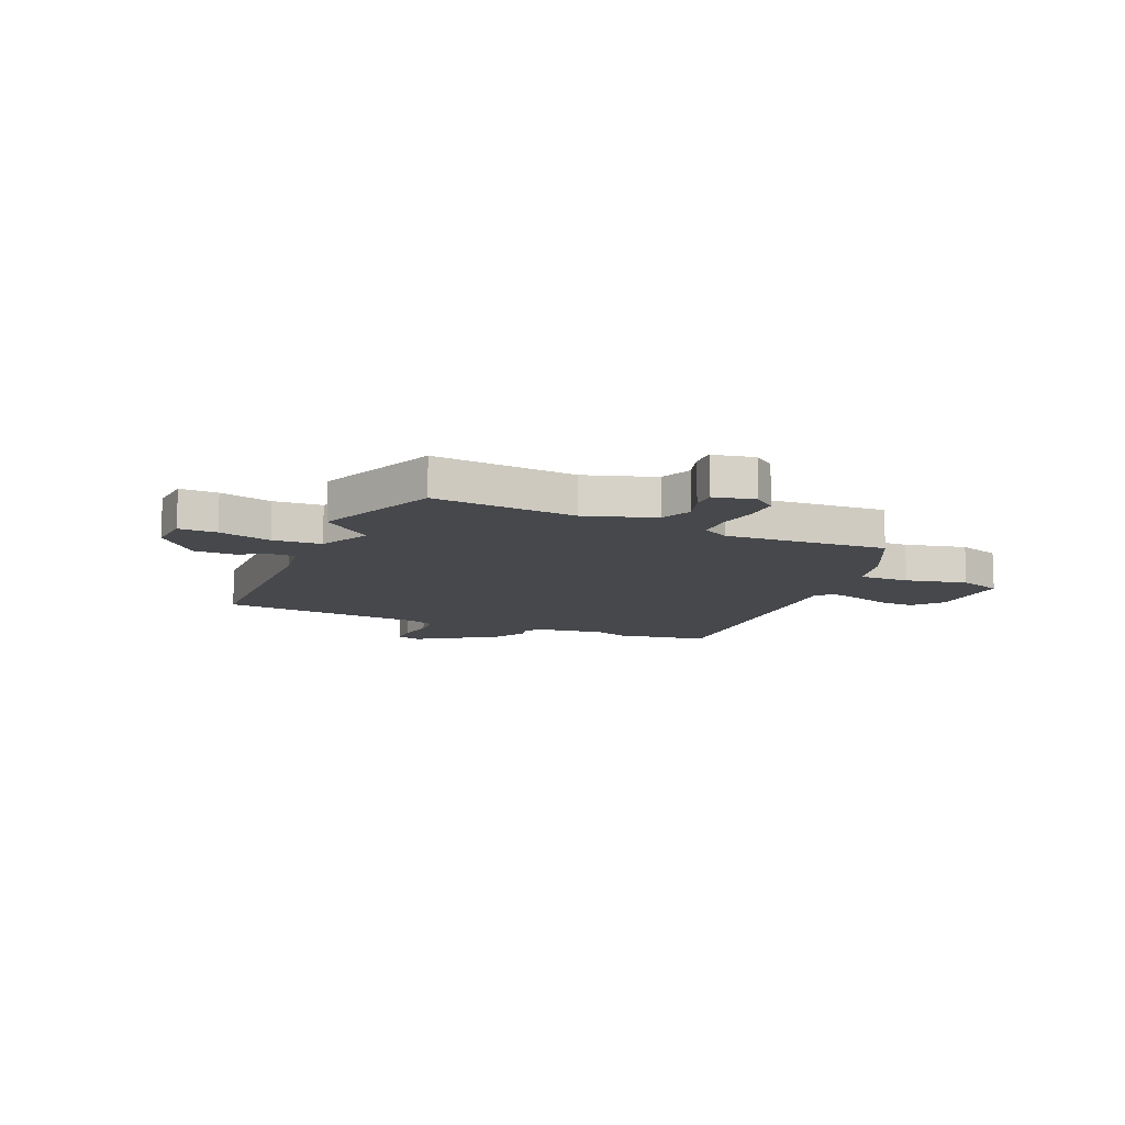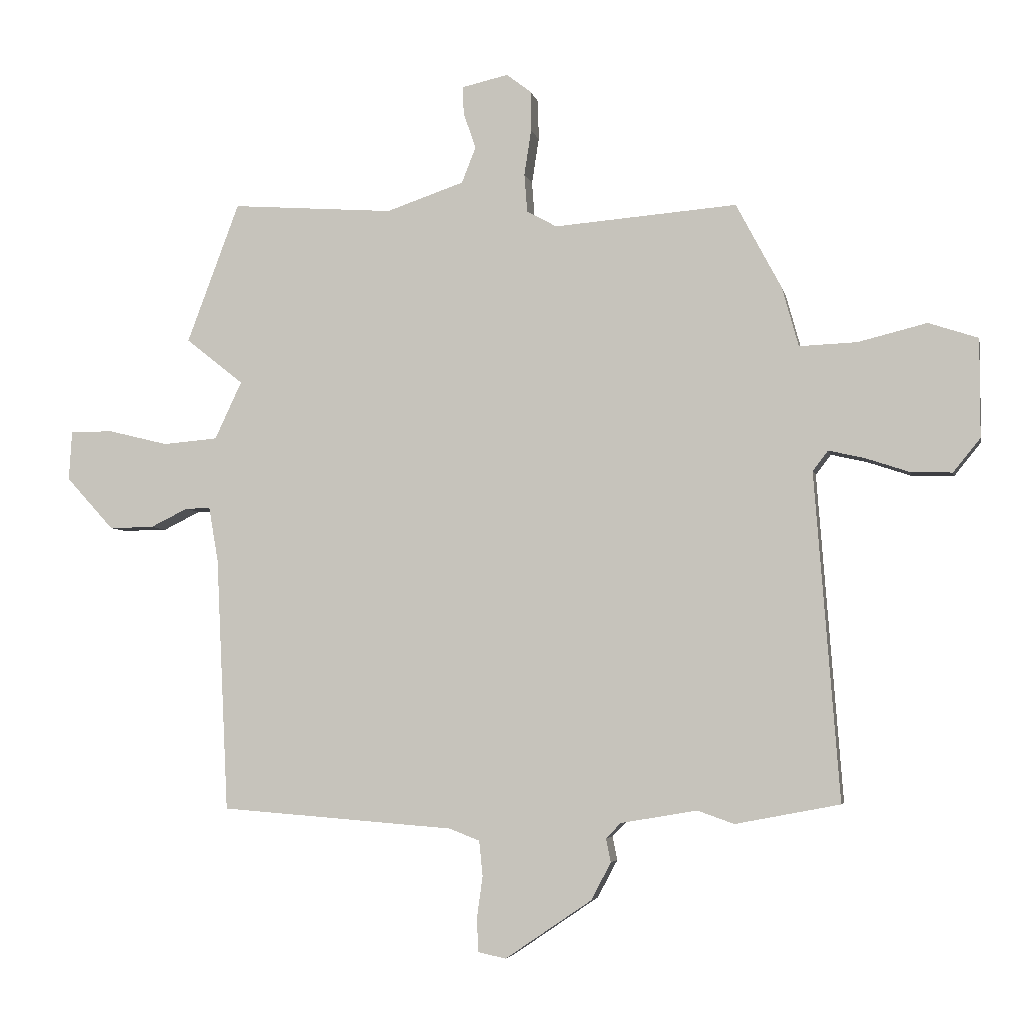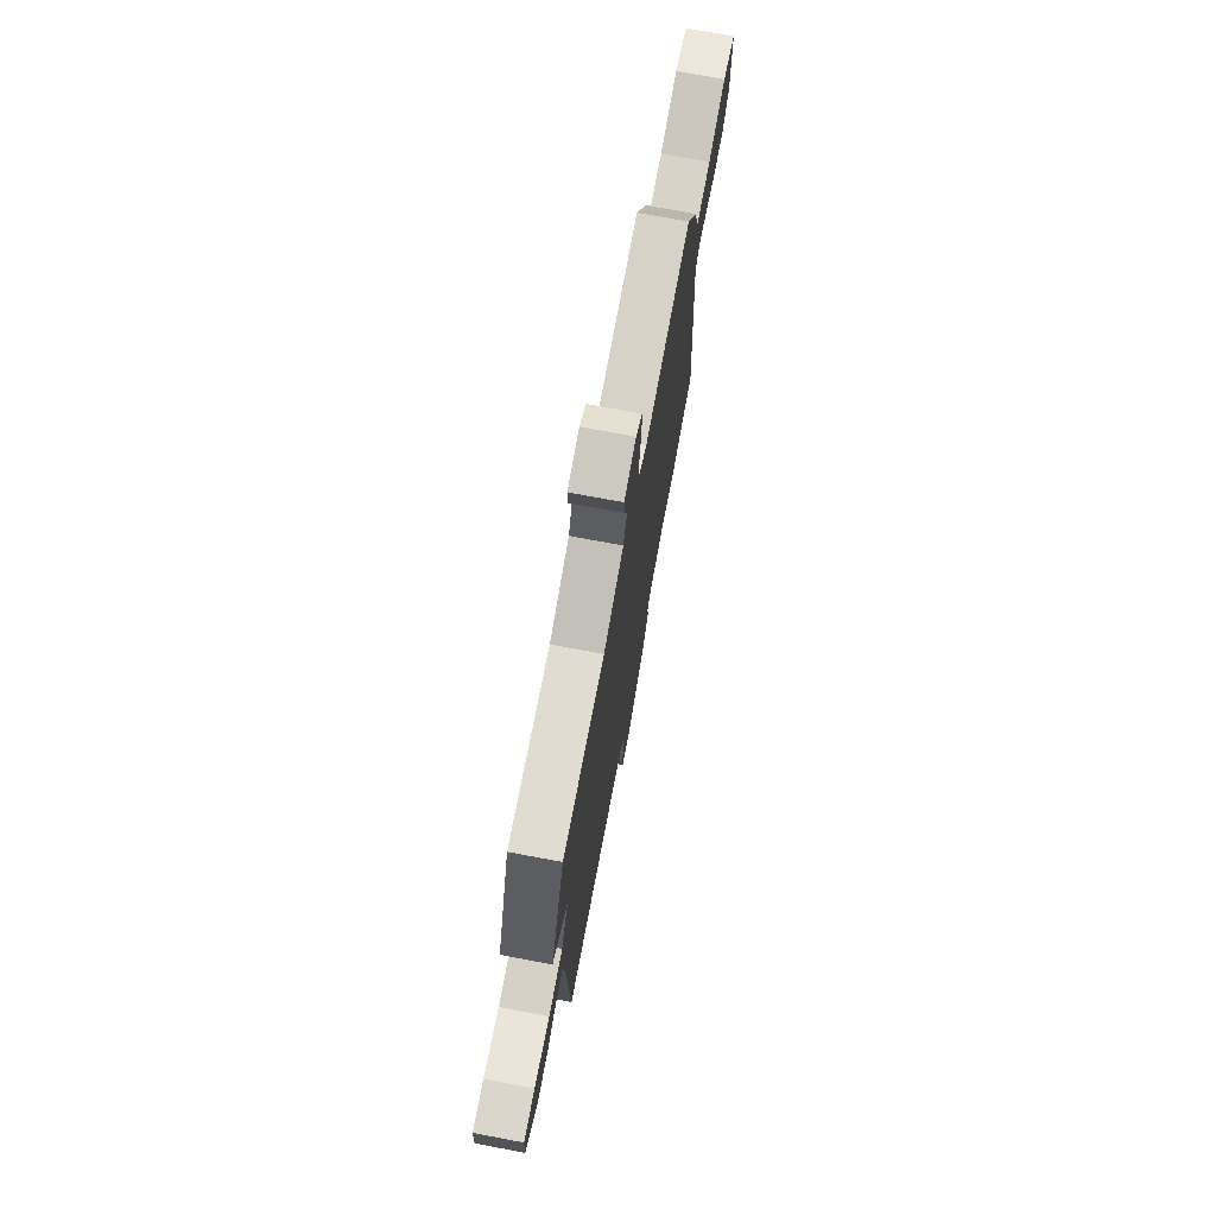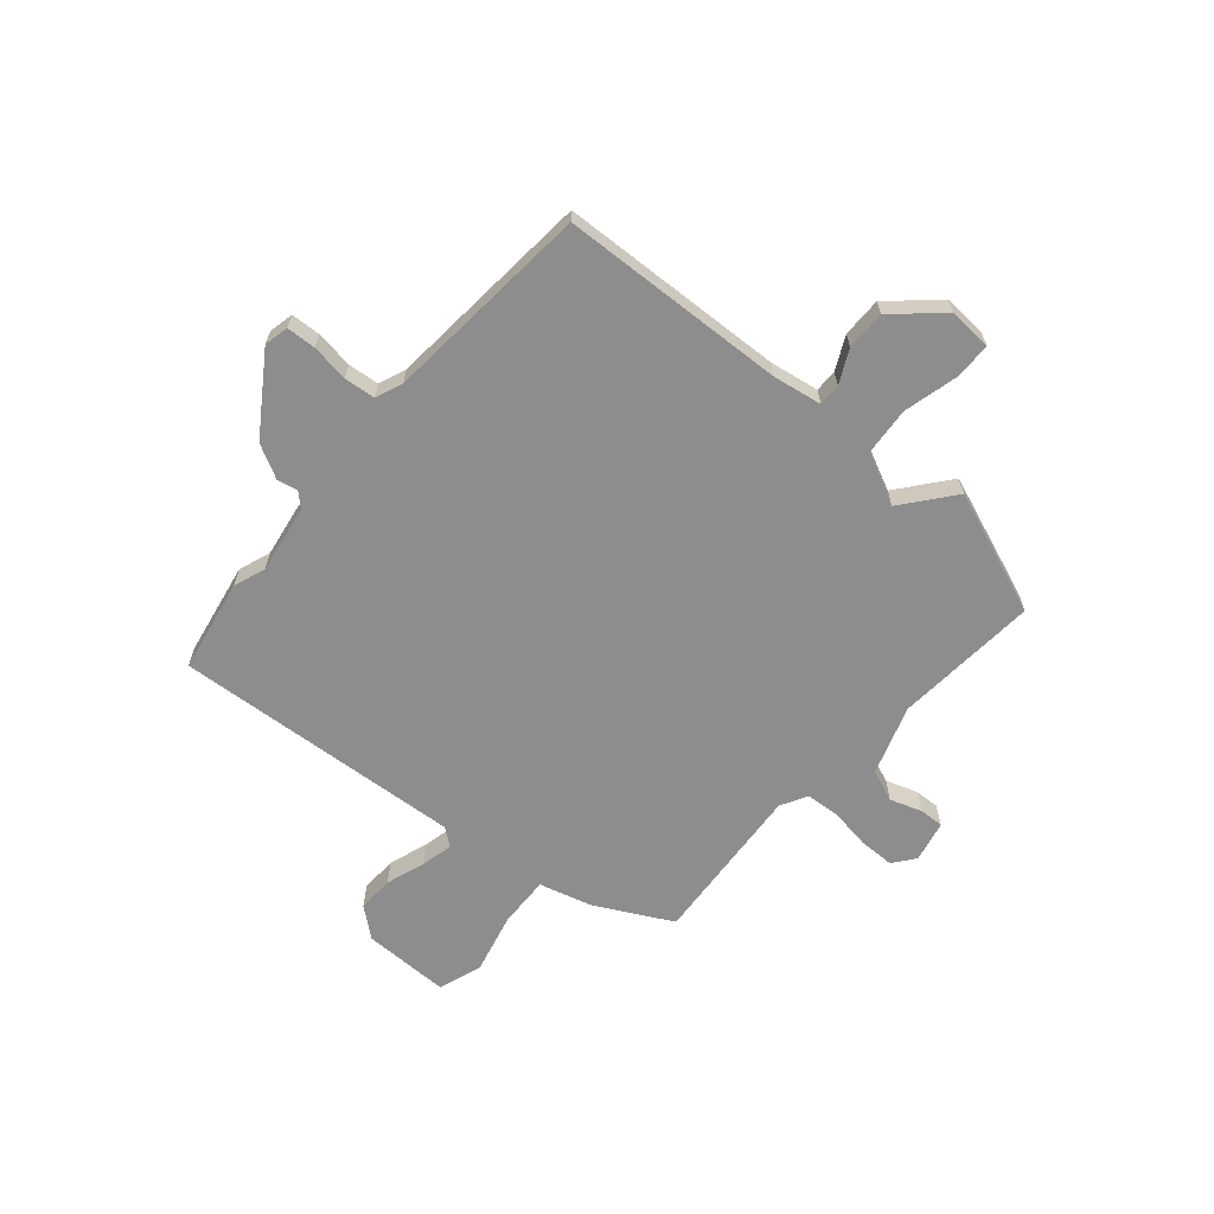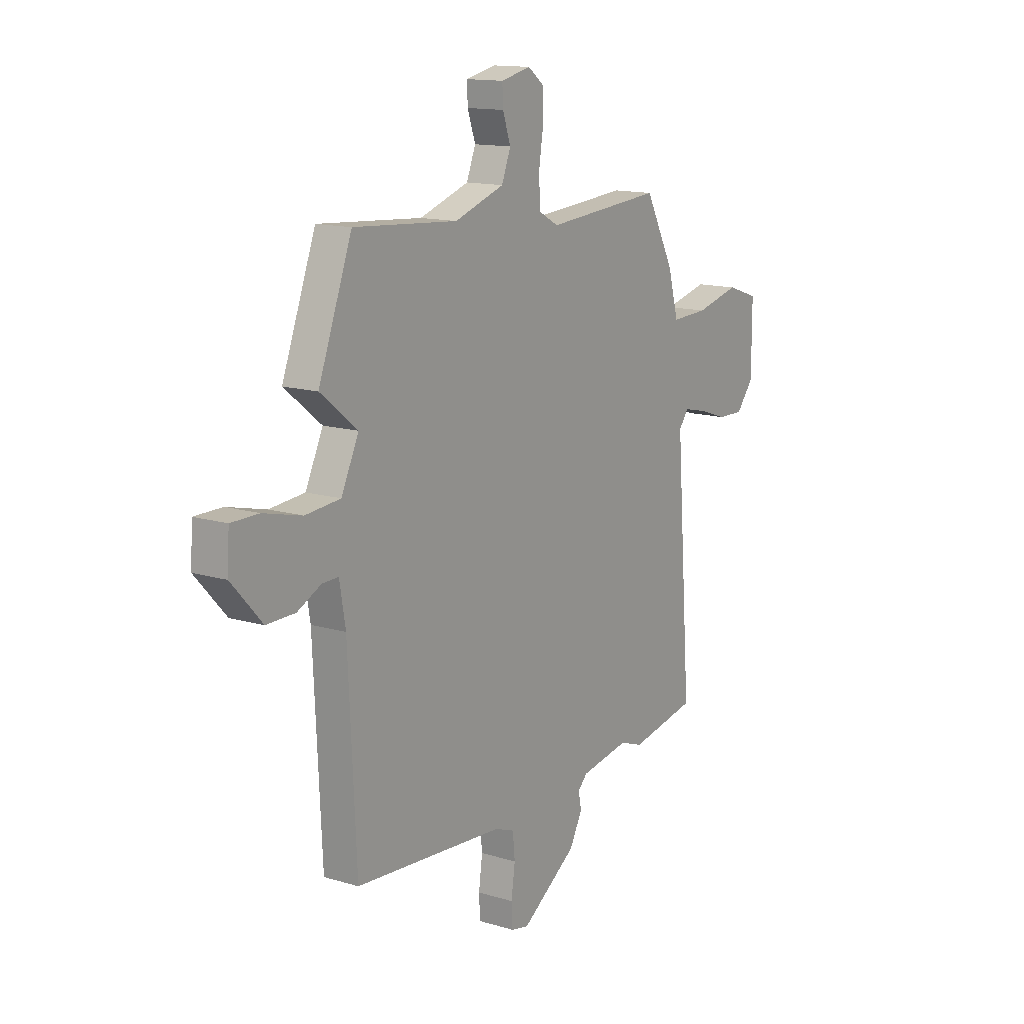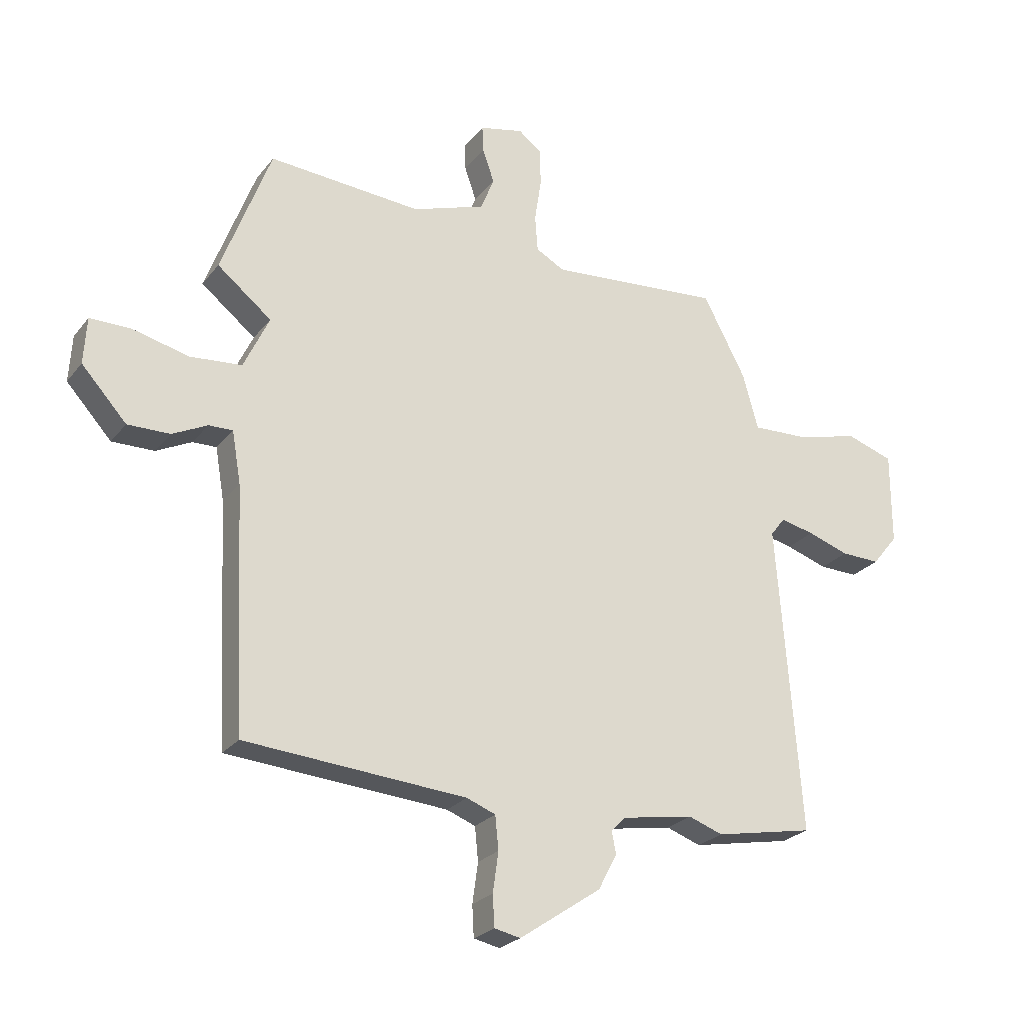
<metadata>
{"format":"obj","ext":"obj","renderer":"f3d","projection":"perspective","resolution":1024,"background":"white","views":[{"elev":-11.3,"azim":-24.6,"up":"+Y"},{"elev":-4.6,"azim":11.4,"up":"+Z"},{"elev":73.6,"azim":-79.4,"up":"+Z"},{"elev":-64.7,"azim":-131.0,"up":"+Y"},{"elev":14.0,"azim":-56.4,"up":"+Z"},{"elev":-24.8,"azim":-28.7,"up":"+Z"}]}
</metadata>
<code>
v -0.565 0.07 0.325
v -0.476 0.07 0.563
v -0.2 0.07 0.543
v -0.068 0.07 0.588
v -0.044 0.07 0.649
v -0.065 0.07 0.71
v -0.067 0.07 0.757
v 0.012 0.07 0.775
v 0.054 0.07 0.743
v 0.055 0.07 0.675
v 0.043 0.07 0.597
v 0.048 0.07 0.532
v 0.099 0.07 0.504
v 0.41 0.07 0.529
v 0.487 0.07 0.384
v 0.515 0.07 0.283
v 0.613 0.07 0.287
v 0.73 0.07 0.316
v 0.814 0.07 0.288
v 0.814 0.07 0.121
v 0.768 0.07 0.064
v 0.698 0.07 0.066
v 0.623 0.07 0.091
v 0.562 0.07 0.105
v 0.536 0.07 0.071
v 0.578 0.07 -0.485
v 0.4 0.07 -0.519
v 0.338 0.07 -0.497
v 0.208 0.07 -0.519
v 0.183 0.07 -0.545
v 0.191 0.07 -0.585
v 0.157 0.07 -0.649
v 0.01 0.07 -0.749
v -0.037 0.07 -0.739
v -0.04 0.07 -0.683
v -0.03 0.07 -0.611
v -0.036 0.07 -0.551
v -0.088 0.07 -0.531
v -0.486 0.07 -0.5
v -0.507 0.07 -0.067
v -0.523 0.07 0.026
v -0.566 0.07 0.025
v -0.629 0.07 -0.006
v -0.705 0.07 -0.007
v -0.786 0.07 0.082
v -0.781 0.07 0.166
v -0.708 0.07 0.166
v -0.606 0.07 0.141
v -0.513 0.07 0.149
v -0.467 0.07 0.247
v -0.565 0 0.325
v -0.476 0 0.563
v -0.2 0 0.543
v -0.068 0 0.588
v -0.044 0 0.649
v -0.065 0 0.71
v -0.067 0 0.757
v 0.012 0 0.775
v 0.054 0 0.743
v 0.055 0 0.675
v 0.043 0 0.597
v 0.048 0 0.532
v 0.099 0 0.504
v 0.41 0 0.529
v 0.487 0 0.384
v 0.515 0 0.283
v 0.613 0 0.287
v 0.73 0 0.316
v 0.814 0 0.288
v 0.814 0 0.121
v 0.768 0 0.064
v 0.698 0 0.066
v 0.623 0 0.091
v 0.562 0 0.105
v 0.536 0 0.071
v 0.578 0 -0.485
v 0.4 0 -0.519
v 0.338 0 -0.497
v 0.208 0 -0.519
v 0.183 0 -0.545
v 0.191 0 -0.585
v 0.157 0 -0.649
v 0.01 0 -0.749
v -0.037 0 -0.739
v -0.04 0 -0.683
v -0.03 0 -0.611
v -0.036 0 -0.551
v -0.088 0 -0.531
v -0.486 0 -0.5
v -0.507 0 -0.067
v -0.523 0 0.026
v -0.566 0 0.025
v -0.629 0 -0.006
v -0.705 0 -0.007
v -0.786 0 0.082
v -0.781 0 0.166
v -0.708 0 0.166
v -0.606 0 0.141
v -0.513 0 0.149
v -0.467 0 0.247
f 46 47 48
f 45 46 48
f 44 45 48
f 43 44 48
f 42 43 48
f 41 42 48 49
f 40 41 49 50
f 38 39 40 50
f 34 35 36
f 33 34 36
f 32 33 36
f 31 32 36
f 30 31 36
f 29 30 36 37
f 37 38 50
f 29 37 50
f 28 29 50
f 27 28 50
f 26 27 50
f 25 26 50
f 21 22 23
f 20 21 23
f 19 20 23
f 18 19 23
f 17 18 23
f 16 17 23 24
f 25 50 1
f 24 25 1
f 16 24 1
f 15 16 1
f 14 15 1
f 13 14 1
f 9 10 11
f 8 9 11
f 7 8 11
f 6 7 11
f 5 6 11
f 4 5 11 12
f 13 1 2 3
f 3 4 12 13
f 98 97 96
f 98 96 95
f 98 95 94
f 98 94 93
f 98 93 92
f 99 98 92 91
f 100 99 91 90
f 100 90 89 88
f 86 85 84
f 86 84 83
f 86 83 82
f 86 82 81
f 86 81 80
f 87 86 80 79
f 100 88 87
f 100 87 79
f 100 79 78
f 100 78 77
f 100 77 76
f 100 76 75
f 73 72 71
f 73 71 70
f 73 70 69
f 73 69 68
f 73 68 67
f 74 73 67 66
f 51 100 75
f 51 75 74
f 51 74 66
f 51 66 65
f 51 65 64
f 51 64 63
f 61 60 59
f 61 59 58
f 61 58 57
f 61 57 56
f 61 56 55
f 62 61 55 54
f 53 52 51 63
f 63 62 54 53
f 1 51 52 2
f 2 52 53 3
f 3 53 54 4
f 4 54 55 5
f 5 55 56 6
f 6 56 57 7
f 7 57 58 8
f 8 58 59 9
f 9 59 60 10
f 10 60 61 11
f 11 61 62 12
f 12 62 63 13
f 13 63 64 14
f 14 64 65 15
f 15 65 66 16
f 16 66 67 17
f 17 67 68 18
f 18 68 69 19
f 19 69 70 20
f 20 70 71 21
f 21 71 72 22
f 22 72 73 23
f 23 73 74 24
f 24 74 75 25
f 25 75 76 26
f 26 76 77 27
f 27 77 78 28
f 28 78 79 29
f 29 79 80 30
f 30 80 81 31
f 31 81 82 32
f 32 82 83 33
f 33 83 84 34
f 34 84 85 35
f 35 85 86 36
f 36 86 87 37
f 37 87 88 38
f 38 88 89 39
f 39 89 90 40
f 40 90 91 41
f 41 91 92 42
f 42 92 93 43
f 43 93 94 44
f 44 94 95 45
f 45 95 96 46
f 46 96 97 47
f 47 97 98 48
f 48 98 99 49
f 49 99 100 50
f 50 100 51 1

</code>
